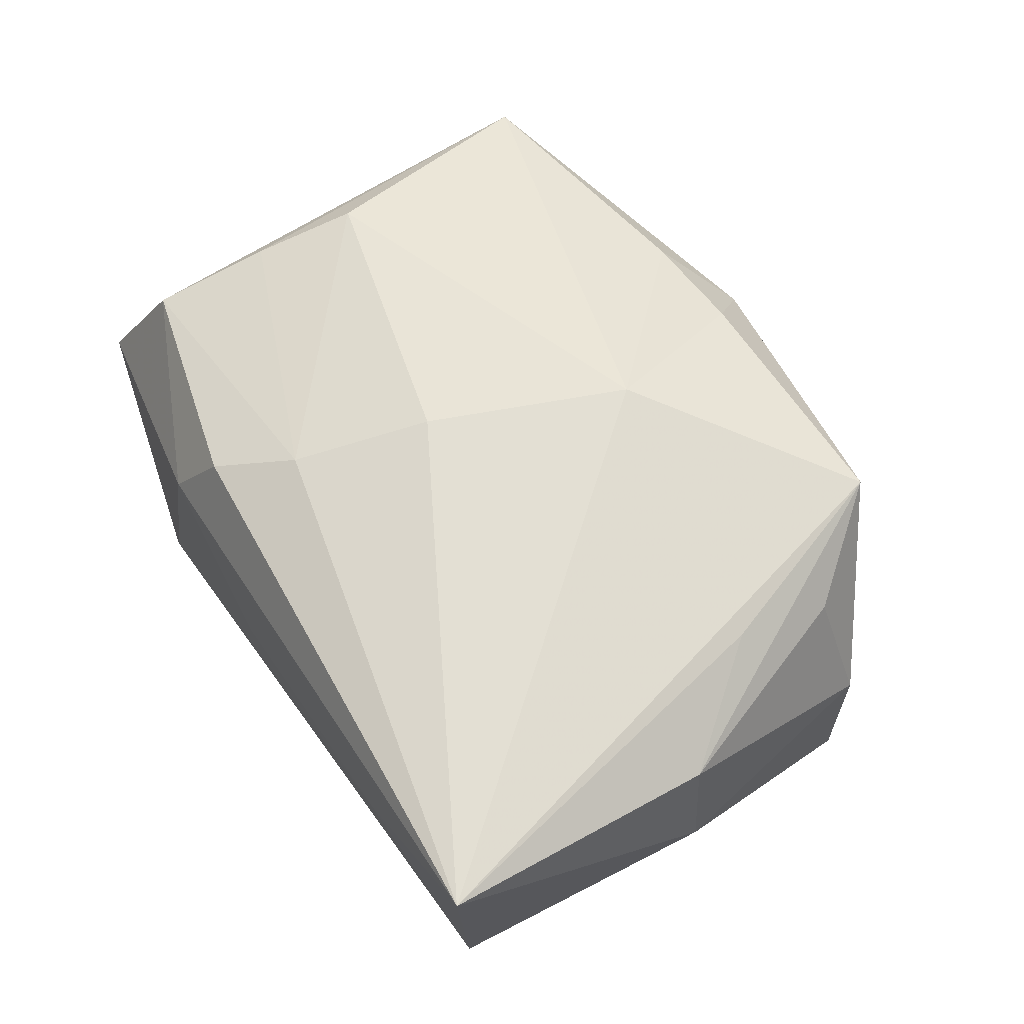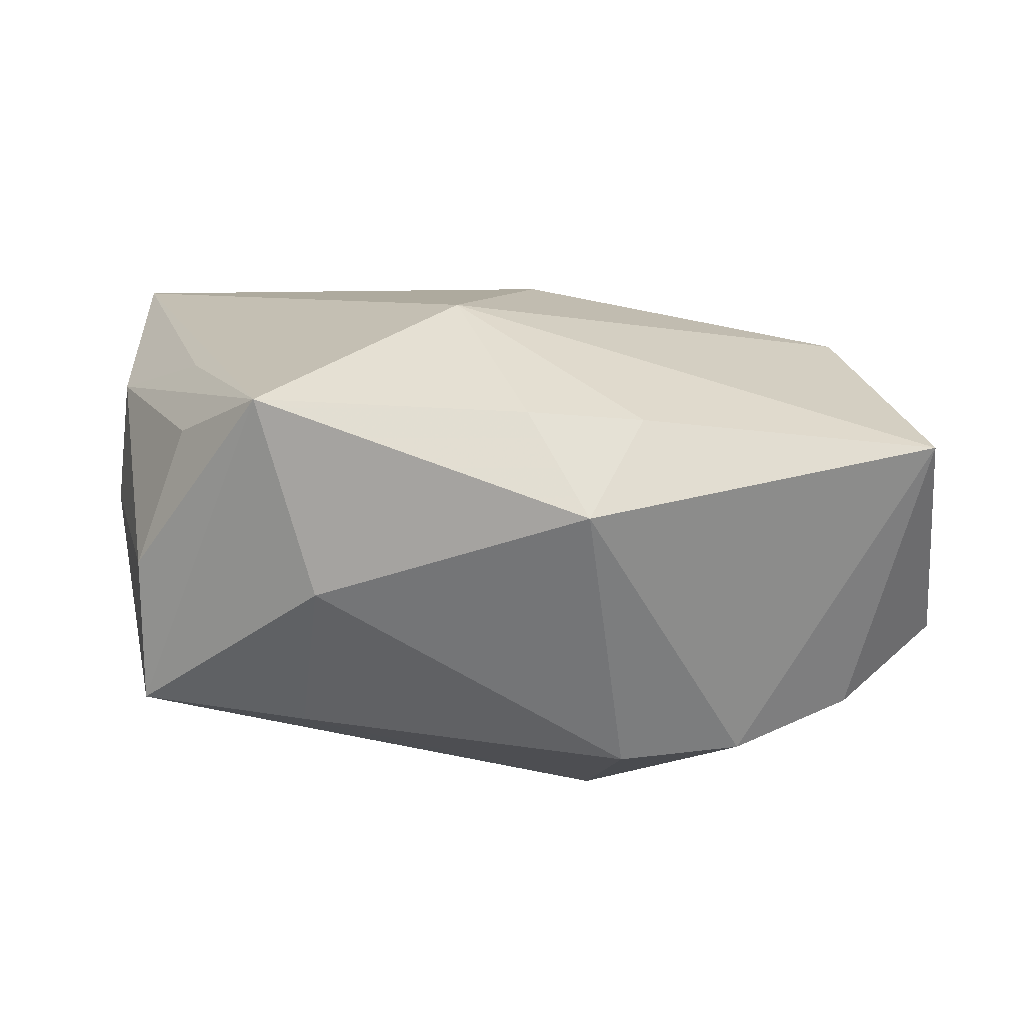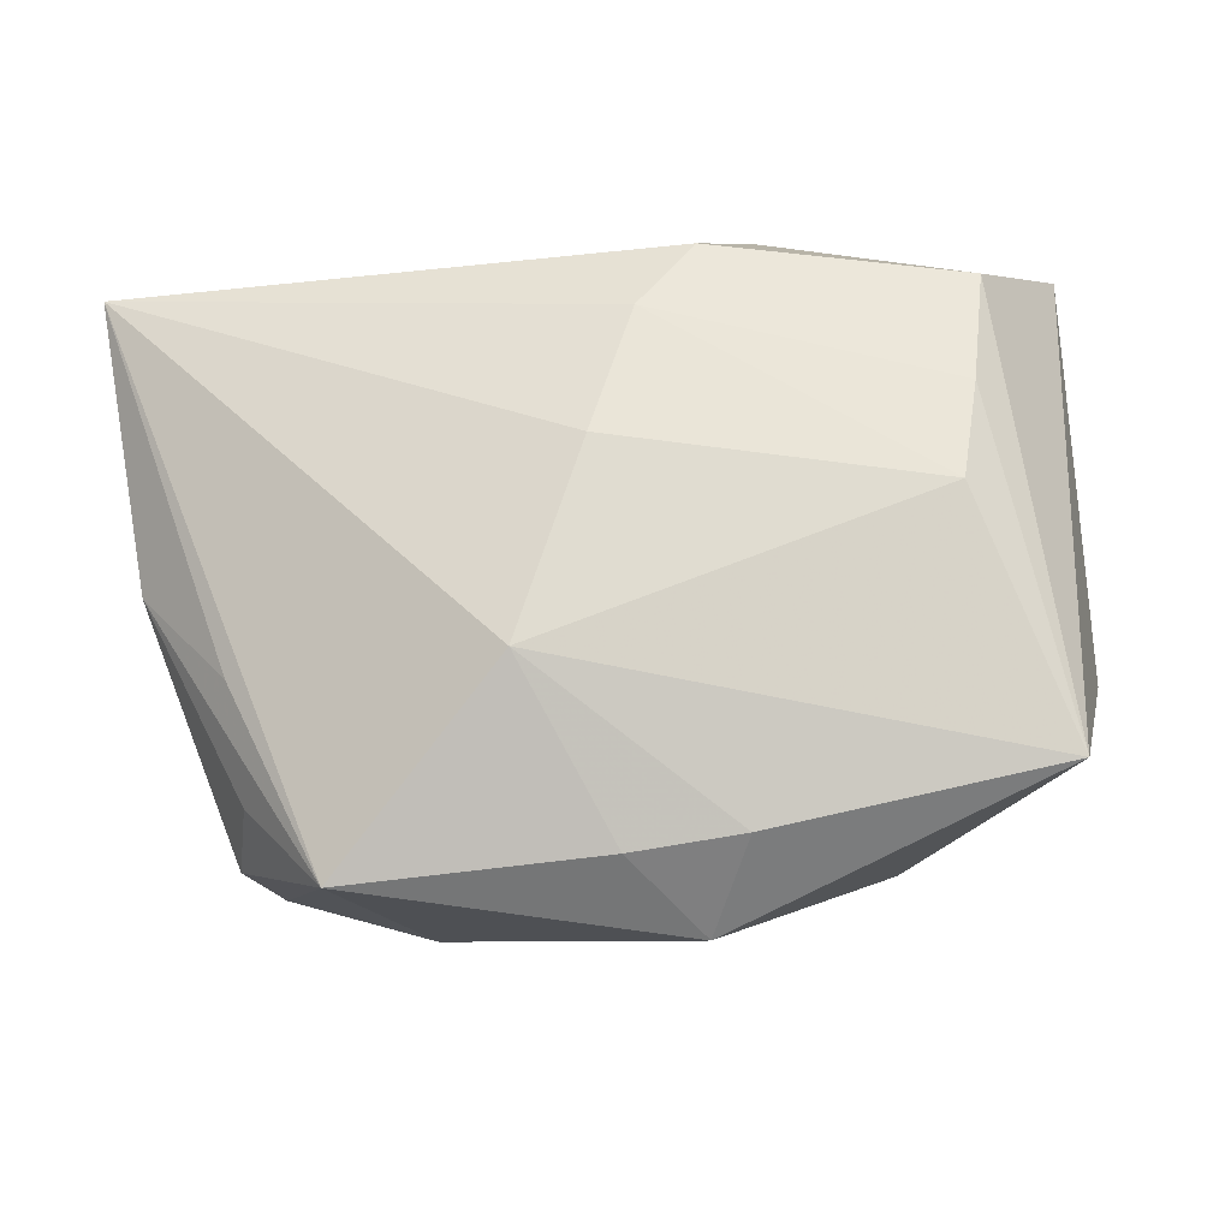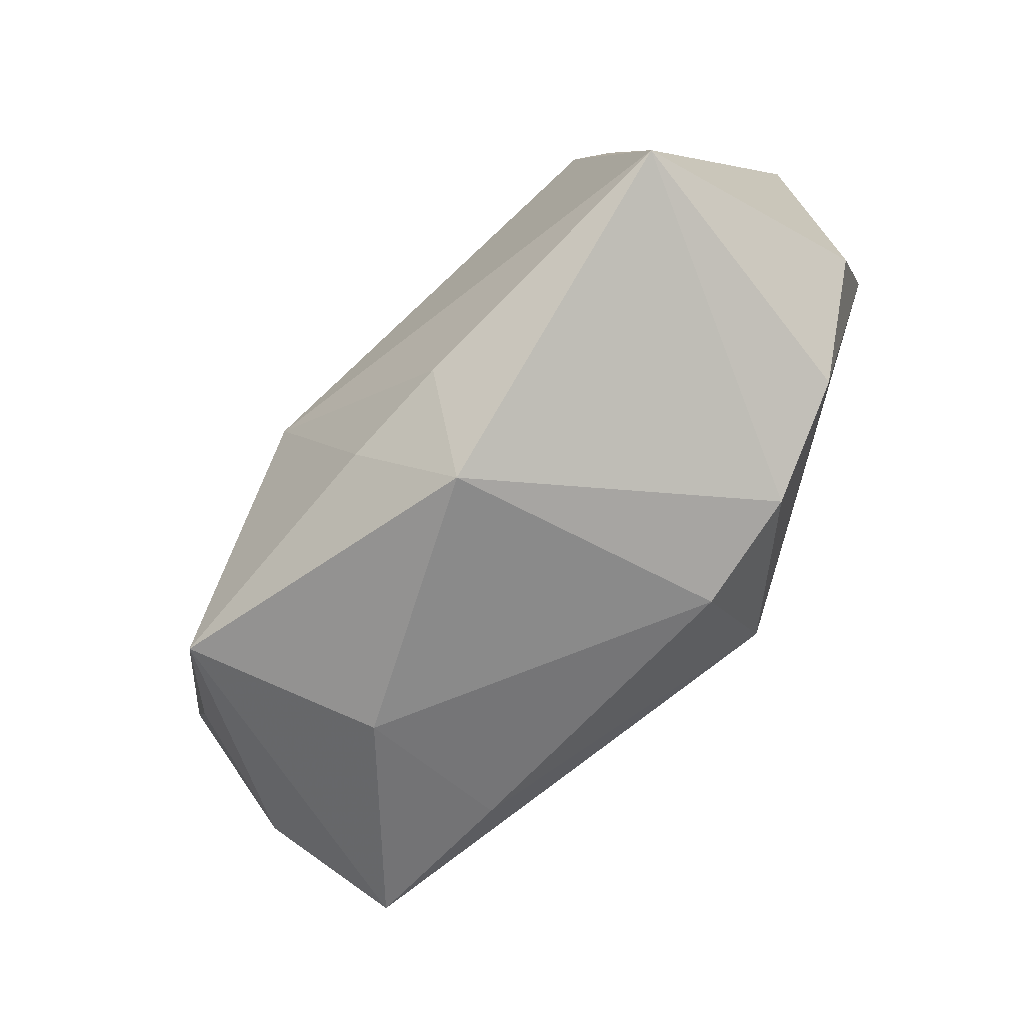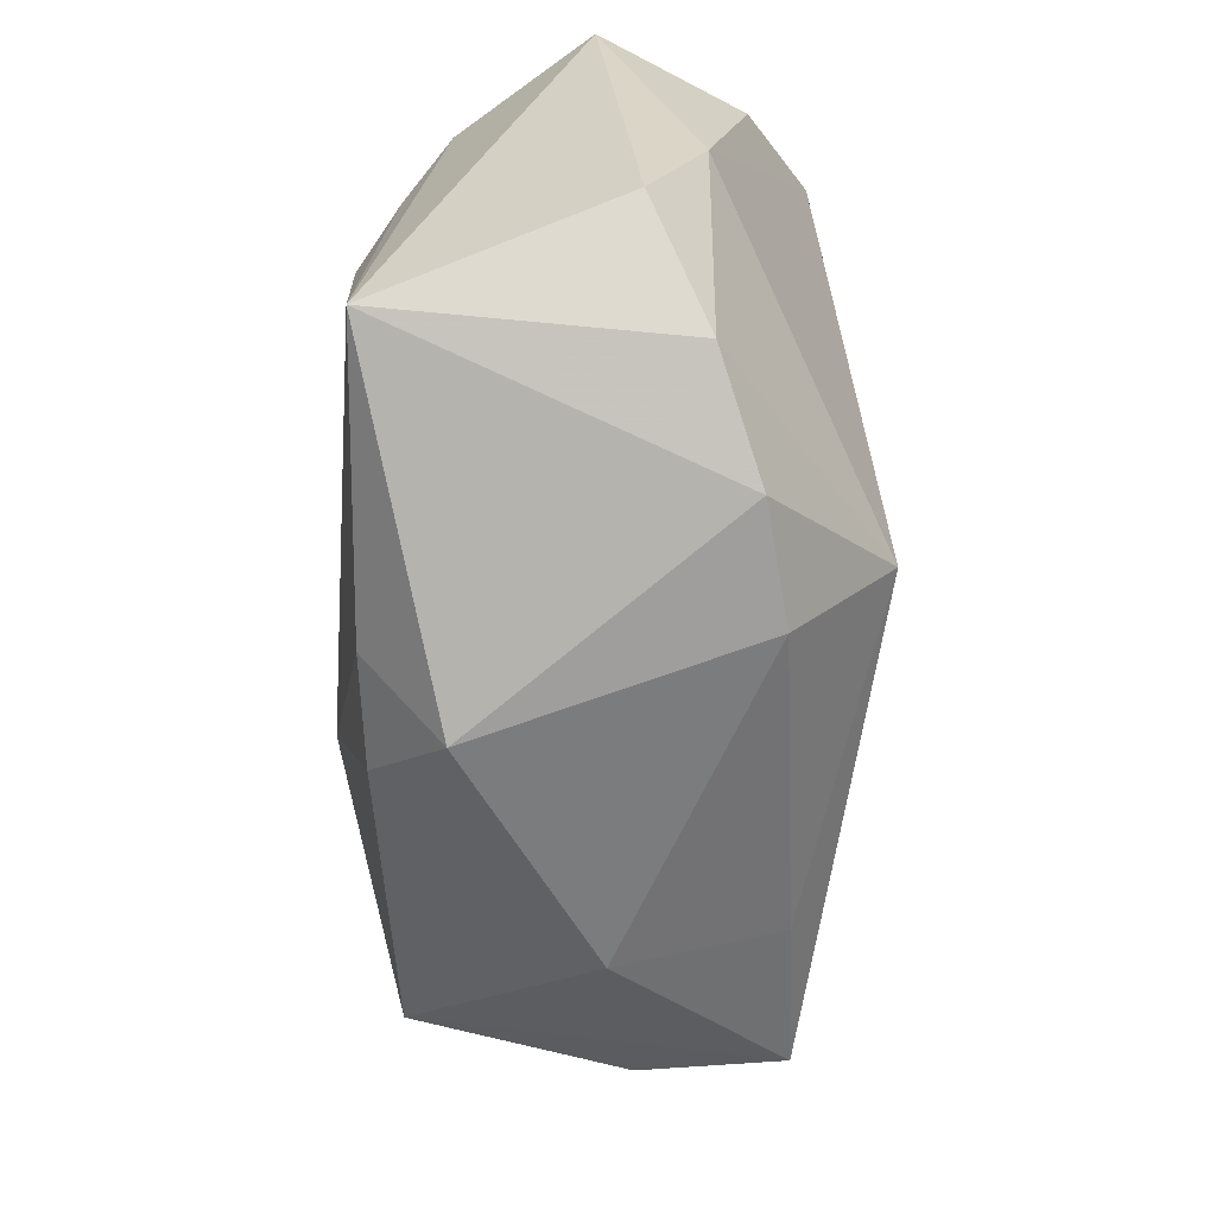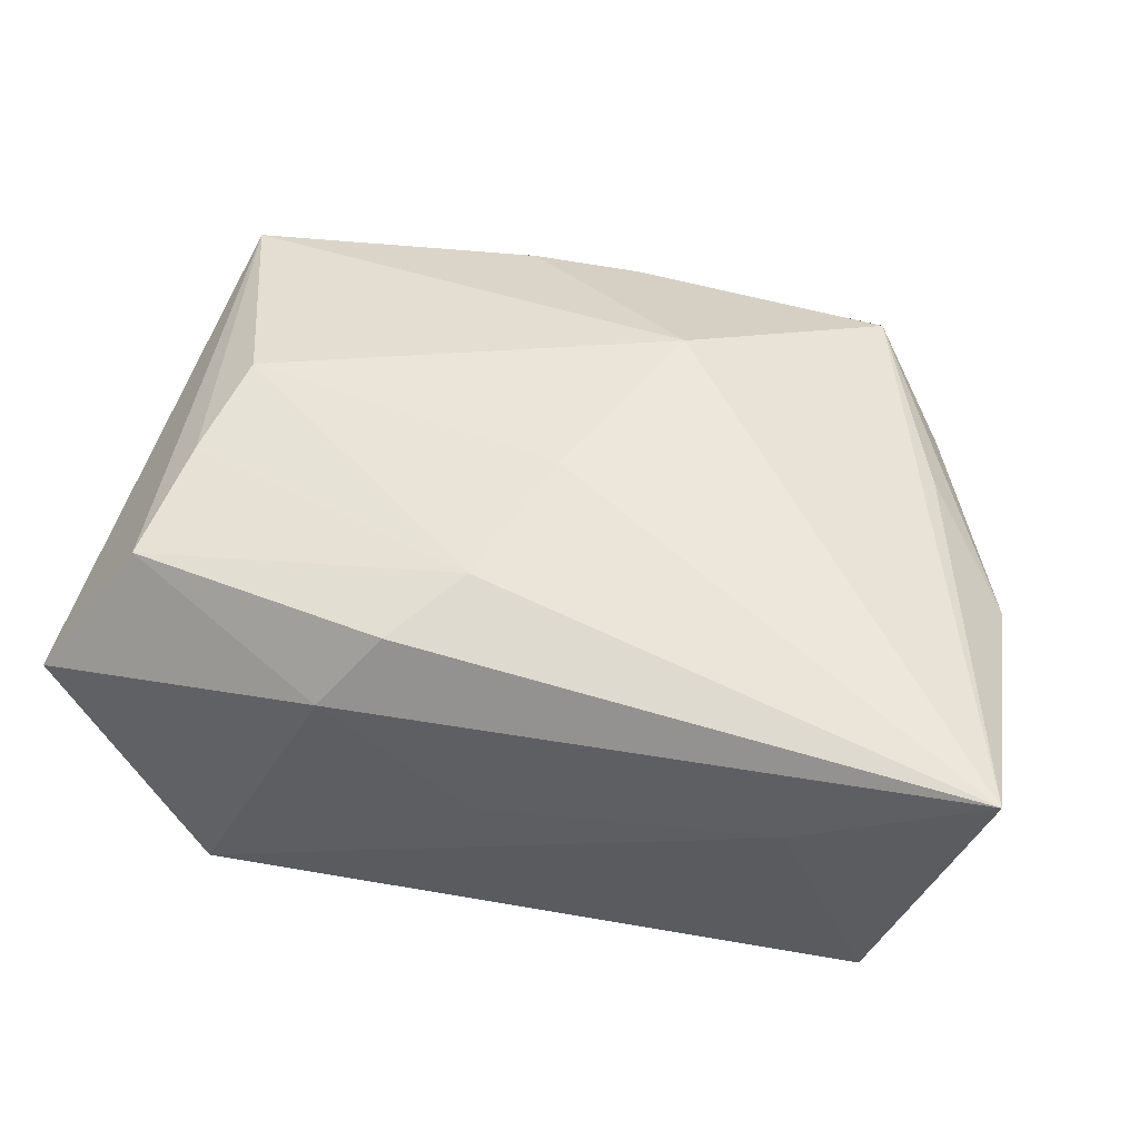
<metadata>
{"format":"obj","ext":"obj","renderer":"f3d","projection":"perspective","resolution":1024,"background":"white","views":[{"elev":48.9,"azim":-120.8,"up":"+Z"},{"elev":-69.0,"azim":-9.7,"up":"+Y"},{"elev":75.6,"azim":-5.5,"up":"+Z"},{"elev":-73.6,"azim":42.9,"up":"+Y"},{"elev":-60.8,"azim":87.7,"up":"+Y"},{"elev":39.8,"azim":-167.7,"up":"+Z"}]}
</metadata>
<code>
v 0.008026 -0.02509 0.01921
v 0.01199 -0.02699 -0.01269
v 0.04112 0.02368 0.00283
v 0.004352 -0.03222 0.01203
v 0.03994 -0.001629 -0.006011
v -0.03942 0.0009274 -0.005995
v -0.02485 0.02751 -0.0002219
v -0.03213 -0.0216 -0.01642
v 0.02248 -0.02547 -0.01038
v -0.03271 -0.007383 0.01173
v 0.03251 0.02067 0.01463
v -0.01723 -0.02356 -0.01523
v 0.03236 -0.02045 -0.006367
v -0.007549 0.01482 -0.02212
v 0.001903 0.02739 -0.002755
v -0.0344 -0.02078 -0.003431
v -0.02568 -0.02565 0.01557
v 0.03015 0.01014 0.01843
v 0.01462 0.02813 0.007347
v 0.003358 0.01984 0.01688
v 0.01093 -0.01409 -0.02212
v -0.04014 0.001889 0.005341
v -0.01781 -0.02867 -0.0005172
v 0.03623 0.01873 -0.01023
v 0.04059 -0.01216 -0.0009322
v 0.02769 0.001033 0.02136
v 0.009187 0.02595 0.0139
v -0.03222 -0.01753 0.008699
v 0.02729 0.02539 -0.0163
v -0.04179 0.02813 0.00753
v -0.03197 0.02172 -0.02068
v 0.03453 -0.02189 0.02
v -0.02911 0.009227 -0.02212
v -0.009298 -0.009355 0.02232
v -0.001649 0.008073 0.02038
v -0.002087 -0.02565 0.01841
f 12 8 21
f 4 9 32
f 17 34 30
f 21 8 33
f 8 31 33
f 30 31 6
f 6 31 8
f 8 12 23
f 4 17 23
f 23 17 8
f 21 29 5
f 15 30 19
f 19 29 15
f 7 31 30
f 7 29 31
f 30 15 7
f 7 15 29
f 30 34 35
f 35 20 30
f 1 32 34
f 4 32 1
f 31 29 14
f 14 33 31
f 14 29 21
f 21 33 14
f 10 17 30
f 8 17 16
f 16 6 8
f 2 23 12
f 2 12 21
f 21 9 2
f 2 9 4
f 4 23 2
f 3 32 25
f 25 5 3
f 3 29 19
f 13 5 25
f 25 32 13
f 13 32 9
f 13 9 21
f 21 5 13
f 34 32 26
f 26 35 34
f 20 35 26
f 30 20 27
f 19 30 27
f 34 17 36
f 36 1 34
f 36 17 4
f 4 1 36
f 17 10 22
f 22 10 30
f 30 6 22
f 6 16 22
f 24 5 29
f 29 3 24
f 24 3 5
f 32 3 11
f 11 3 19
f 19 27 11
f 11 27 20
f 28 16 17
f 17 22 28
f 28 22 16
f 18 26 32
f 32 11 18
f 20 26 18
f 18 11 20

</code>
